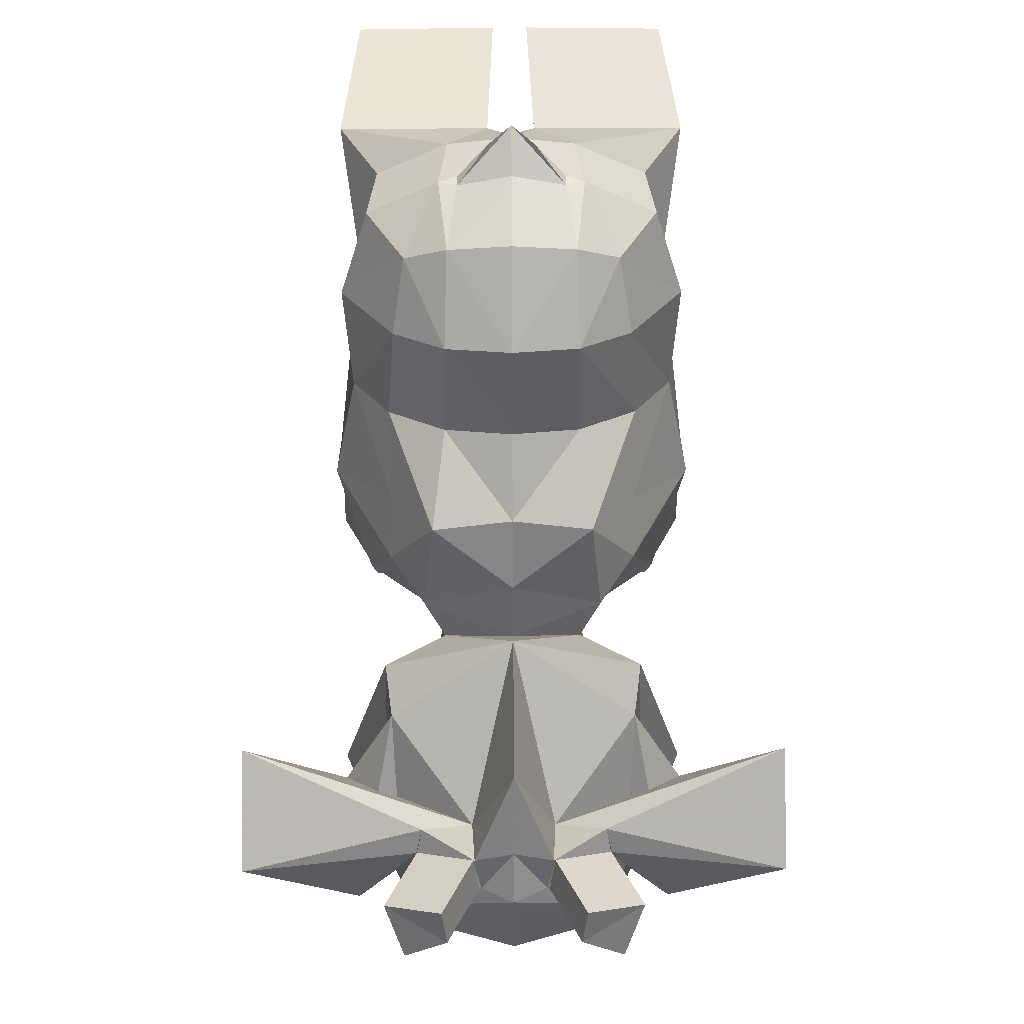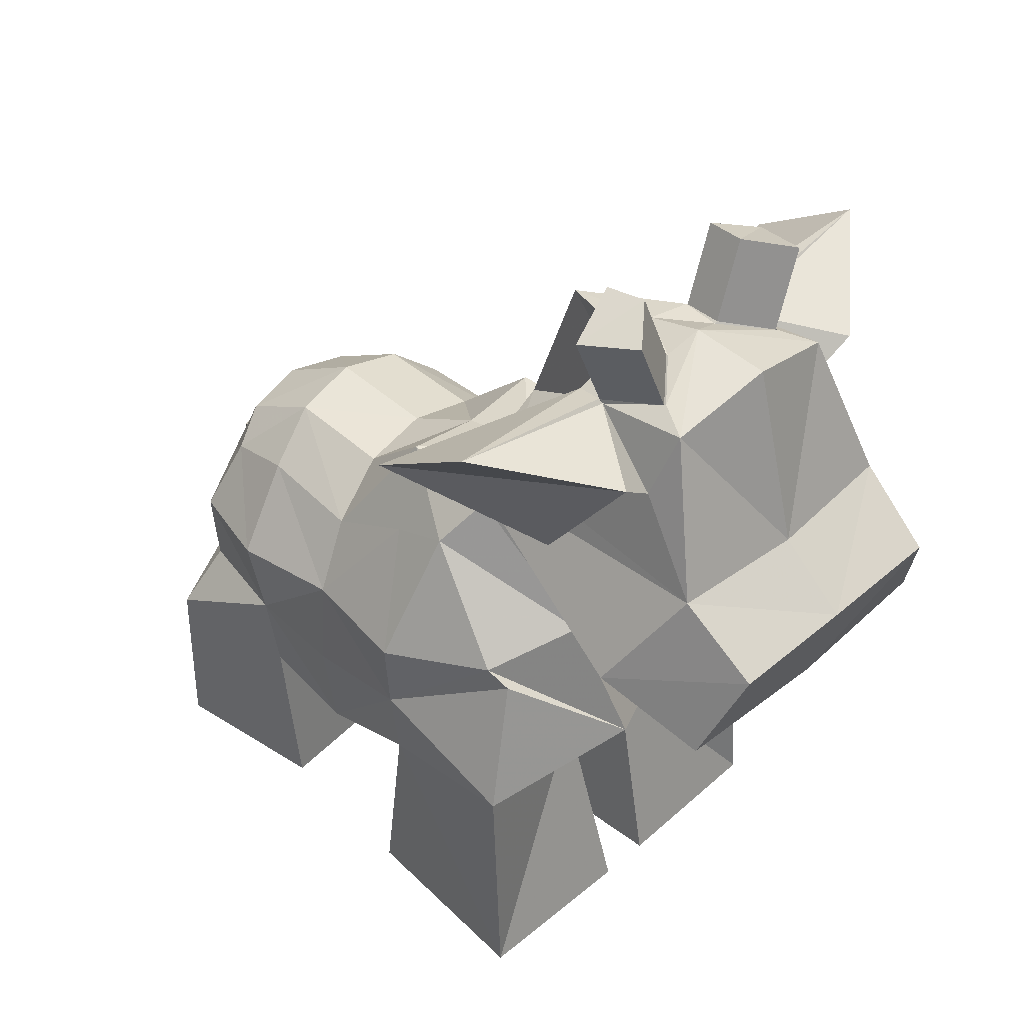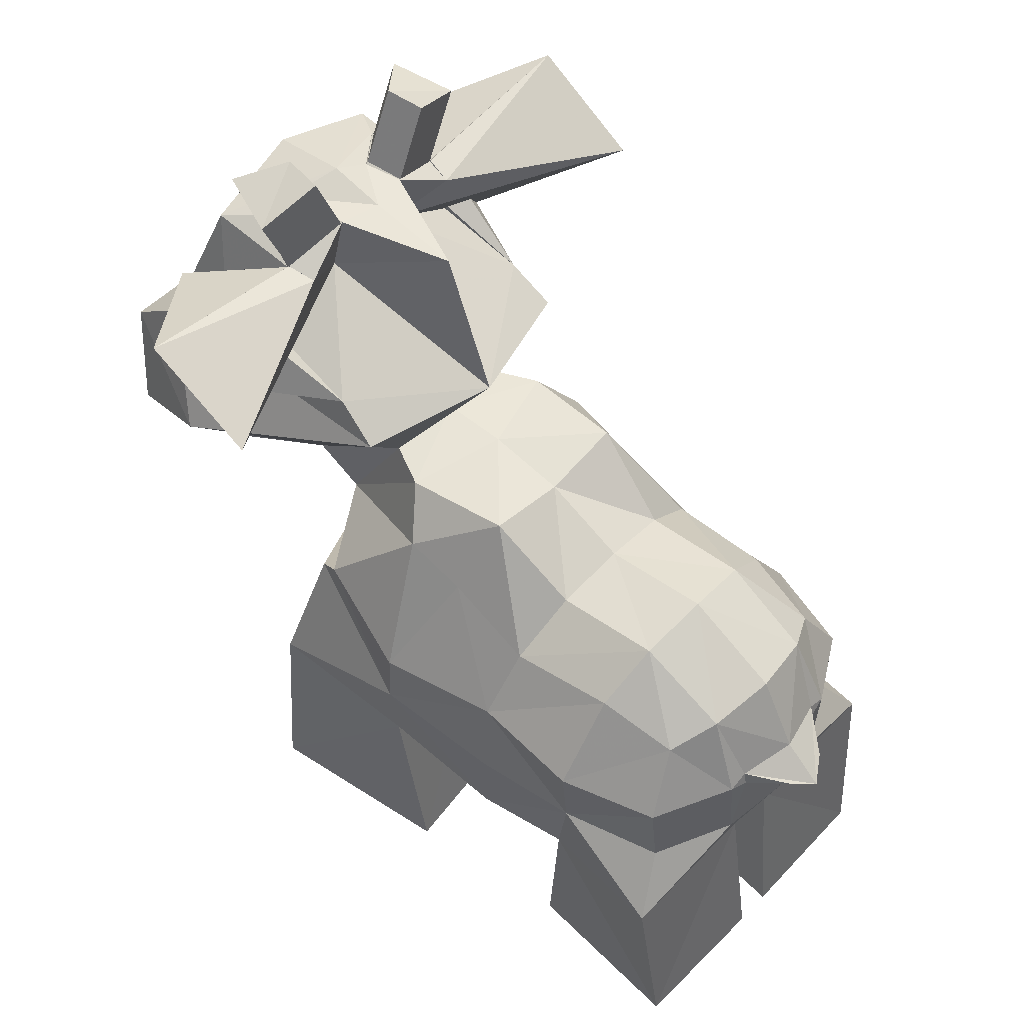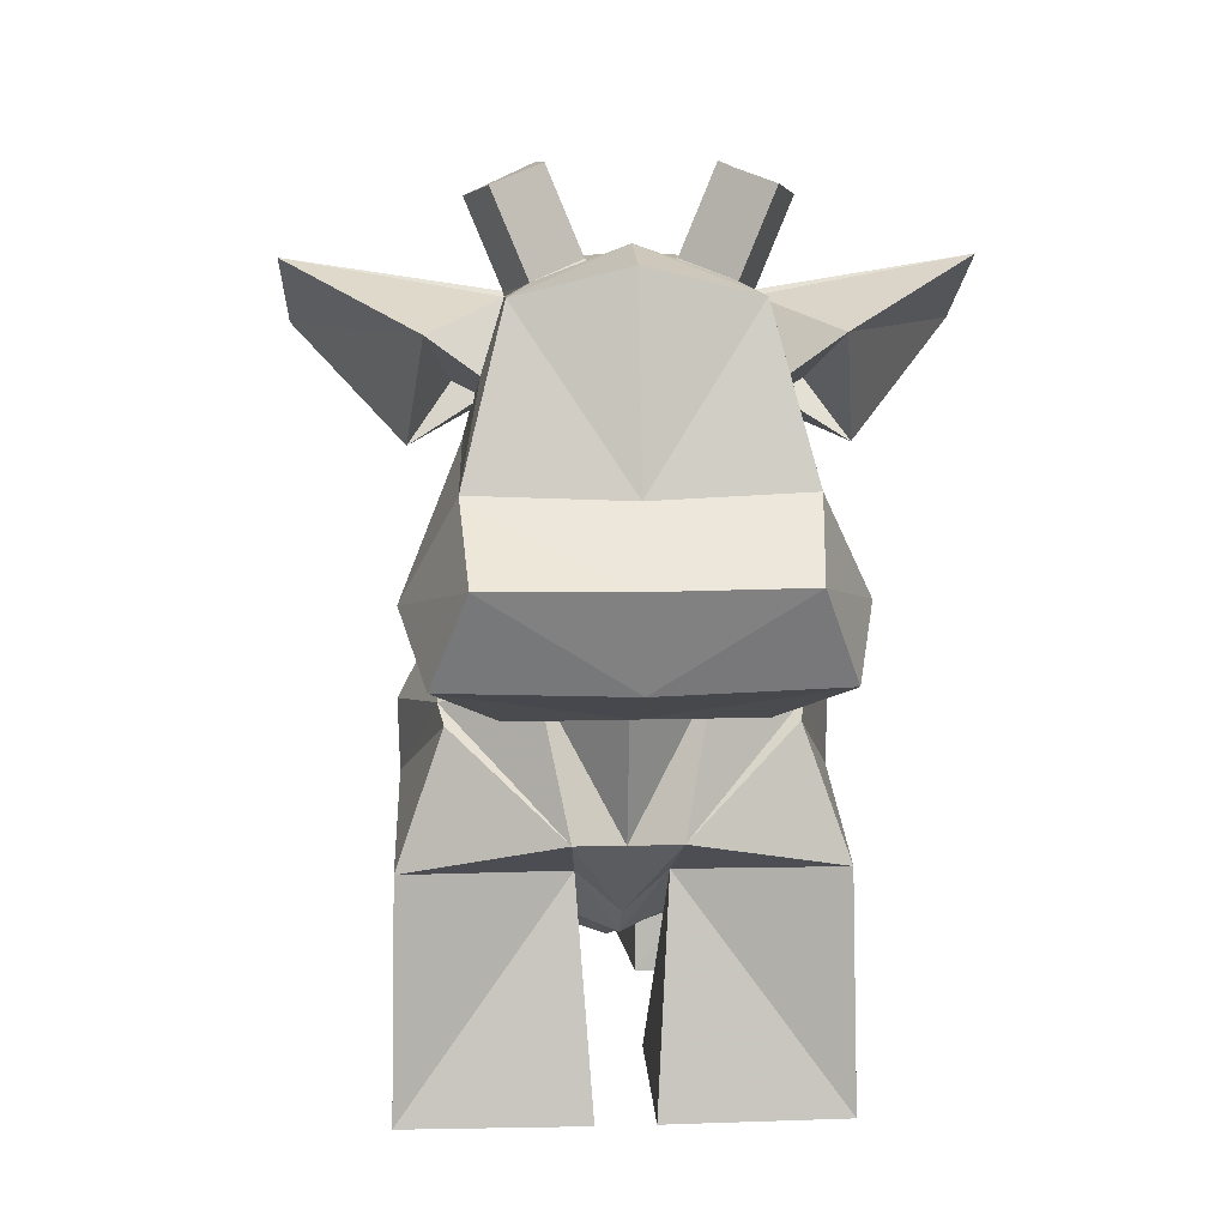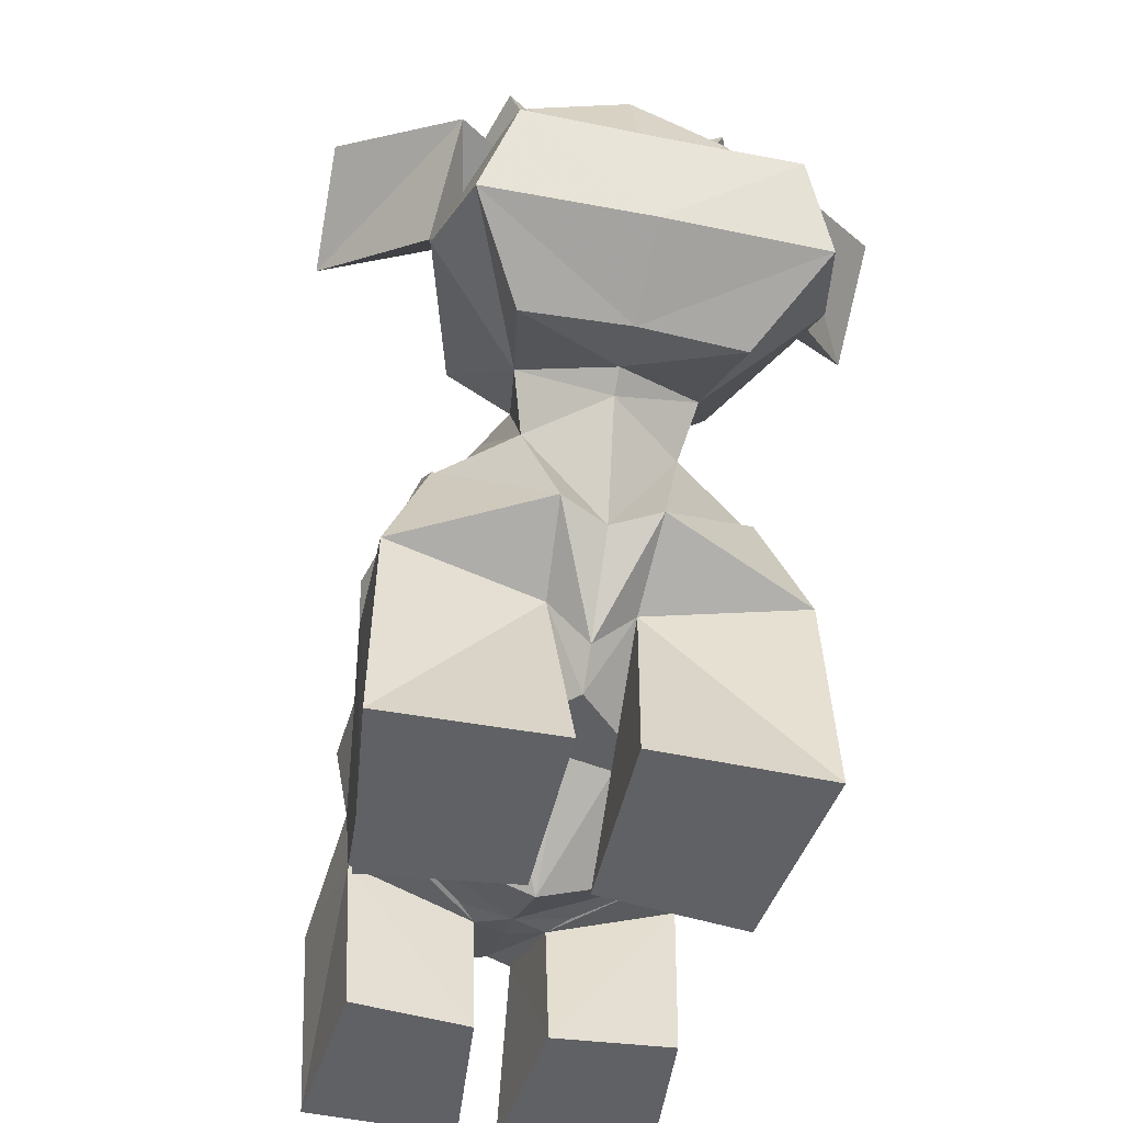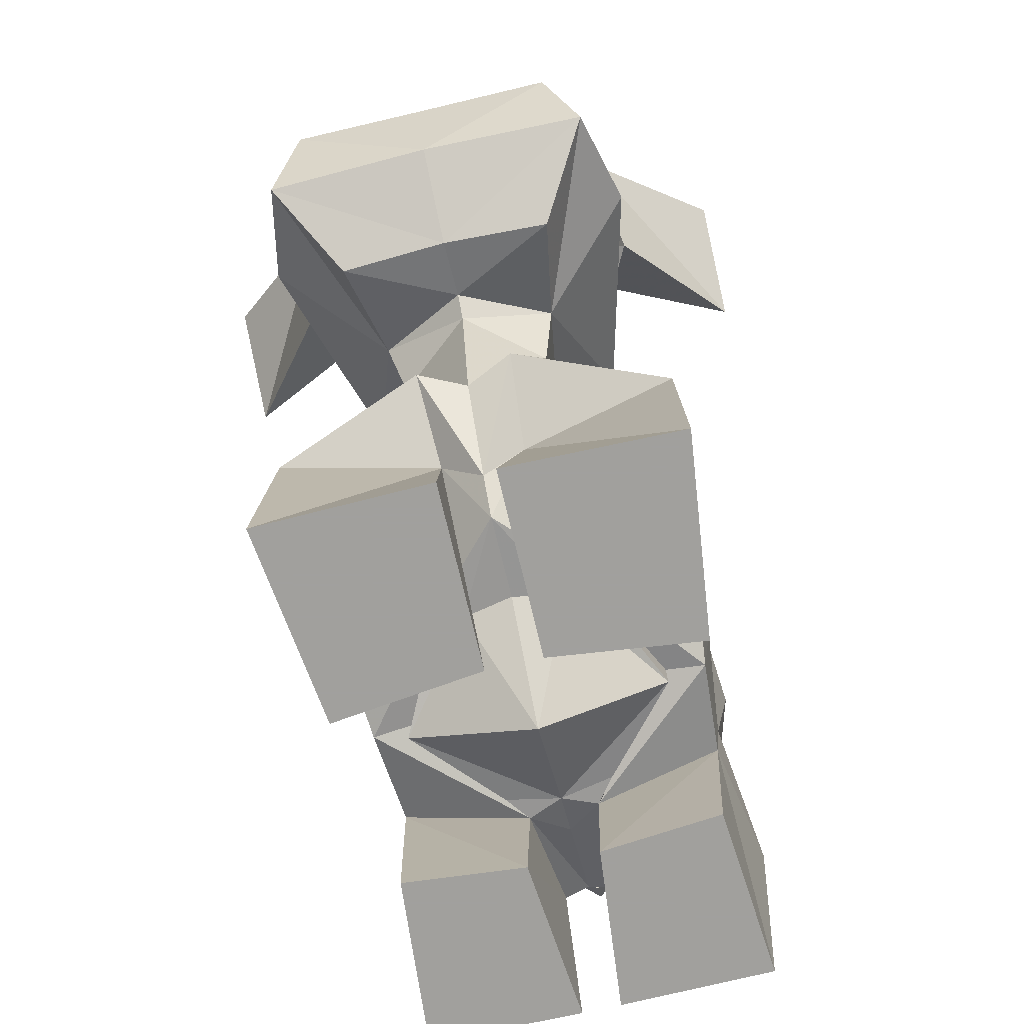
<metadata>
{"format":"obj","ext":"obj","renderer":"f3d","projection":"perspective","resolution":1024,"background":"white","views":[{"elev":37.8,"azim":179.6,"up":"+Z"},{"elev":39.6,"azim":133.2,"up":"+Y"},{"elev":51.8,"azim":-47.8,"up":"+Y"},{"elev":12.9,"azim":176.5,"up":"+Y"},{"elev":-48.3,"azim":167.4,"up":"+Y"},{"elev":-71.7,"azim":-166.7,"up":"+Y"}]}
</metadata>
<code>
v 0.4136 -0.2853 -0.141
v 0.3823 -0.3507 0.9237
v 0.2734 0.2205 0.1475
v 0.2303 0.0805 0.8482
v 0.3577 -0.04288 0.4424
v 0.3511 -0.4294 0.4296
v 0.3326 0.008481 -0.0508
v 0.3139 -0.05611 0.8786
v 0.2731 0.09747 0.461
v 0.1456 -0.4393 0.1683
v 0.09981 -0.2045 -0.2475
v 0.08727 -0.3068 -0.06909
v 0.07326 -0.4692 0.6655
v 0.2696 -0.4194 0.4253
v 0.404 -0.1836 0.1837
v 0.3835 -0.3407 0.1827
v 0.3455 -0.2355 0.6664
v 0.3368 -0.3905 0.6399
v 0.14 -0.2034 0.9651
v 0.05248 -0.3555 0.9209
v 0.1746 0.3334 0.3129
v 0.1976 0.3136 0.08822
v 0.1572 0.07363 -0.1484
v 0.3203 -0.02299 -0.09771
v 0.1434 0.2189 0.7092
v 0.1374 0.123 0.8943
v 0.2968 -0.222 0.8819
v 0.2565 0.1249 0.6867
v 0.3758 -0.05231 0.6786
v 0.4076 -0.04501 0.1927
v 0.2692 0.177 0.2766
v 0.3717 -0.2377 0.442
v 0.1476 0.1935 0.4811
v 0.1523 0.315 -0.005036
v 0.1865 0.1825 -0.2188
v 0.2807 0.472 0.04388
v 0.3945 0.2709 -0.4199
v 0.2917 0.4769 -0.5447
v 0.2118 0.7788 -0.442
v 0.2258 0.07503 -0.4379
v 0.3455 0.1749 -0.6296
v 0.2781 0.3524 -0.6962
v 0.4241 -0.7591 -0.1714
v 0.3539 -0.7591 0.9668
v 0.058 -0.7591 0.2082
v 0.05705 -0.7591 -0.1787
v 0.07283 -0.7591 0.6306
v 0.3724 -0.7591 0.2464
v 0.3232 -0.7591 0.6069
v 0.03966 -0.7591 0.971
v 0.2534 0.6478 -0.4042
v 0.09157 0.6872 -0.234
v 0.2678 0.5369 -0.04649
v 0.3449 0.7181 -0.4261
v 0.586 0.8251 -0.2332
v 0.5804 0.6894 -0.004175
v 0.3767 0.5105 -0.2601
v 0 -0.2189 -0.2043
v 0 0.4677 -0.5618
v 0 0.3492 -0.6961
v 0 0.08025 -0.276
v 0 0.1146 -0.3215
v 0 0.07766 -0.448
v 0 0.1656 -0.6402
v 0 0.8325 -0.4665
v 0 0.8522 -0.3046
v 0 -0.4539 0.009756
v 0 -0.3904 -0.05944
v 0 0.3348 0.1498
v 0 0.3339 0.00809
v 0 0.4874 0.1264
v 0 0.7956 0.01514
v 0 0.8242 -0.1851
v 0 -0.4358 0.7255
v 0 -0.6002 0.4167
v 0 0.3068 0.3154
v 0 0.2219 0.4889
v 0 -0.3457 0.9105
v 0 -0.1916 0.9863
v 0 0.2512 0.7206
v 0 0.1443 0.9157
v 0.1537 0.9793 -0.2002
v 0.236 0.953 -0.3596
v 0.1427 0.984 -0.2844
v 0.2771 0.9257 -0.2333
v 0.08829 0.8212 -0.2061
v 0.08519 0.823 -0.2055
v 0.1705 0.7938 -0.3661
v 0.1695 0.7964 -0.3702
v 0.07154 0.8228 -0.29
v 0.07714 0.826 -0.2906
v 0.2102 0.7582 -0.246
v 0.2112 0.7654 -0.2395
v 0.1997 0.7557 -0.1794
v 0.2126 0.7675 -0.2386
v 0.1051 -0.4417 0.2098
v 0.113 -0.4703 0.6122
v 0.2717 -0.4986 0.4197
v 0 -0.4411 0.1886
v 0 -0.4747 0.633
v 0.1564 -0.03589 0.9658
v 0.1157 -0.02081 0.9664
v 0.1159 -0.04919 0.9724
v 0 -0.007478 0.996
v 0 -0.03567 1.002
v 0.05083 -0.05504 1.044
v 0.05093 -0.09689 1.002
v 0 -0.07935 1.078
v 0 -0.1205 1.035
v -0.4136 -0.2853 -0.141
v -0.3823 -0.3507 0.9237
v -0.2734 0.2205 0.1475
v -0.2303 0.0805 0.8482
v -0.3577 -0.04288 0.4424
v -0.3511 -0.4294 0.4296
v -0.3326 0.008481 -0.0508
v -0.3139 -0.05611 0.8786
v -0.2731 0.09747 0.461
v -0.1456 -0.4393 0.1683
v -0.09981 -0.2045 -0.2475
v -0.08727 -0.3068 -0.06909
v -0.07326 -0.4692 0.6655
v -0.2696 -0.4194 0.4253
v -0.404 -0.1836 0.1837
v -0.3835 -0.3407 0.1827
v -0.3455 -0.2355 0.6664
v -0.3368 -0.3905 0.6399
v -0.14 -0.2034 0.9651
v -0.05248 -0.3555 0.9209
v -0.1746 0.3334 0.3129
v -0.1976 0.3136 0.08822
v -0.1572 0.07363 -0.1484
v -0.3203 -0.02299 -0.09771
v -0.1434 0.2189 0.7092
v -0.1374 0.123 0.8943
v -0.2968 -0.222 0.8819
v -0.2565 0.1249 0.6867
v -0.3758 -0.05231 0.6786
v -0.4076 -0.04501 0.1927
v -0.2692 0.177 0.2766
v -0.3717 -0.2377 0.442
v -0.1476 0.1935 0.4811
v -0.1523 0.315 -0.005036
v -0.1865 0.1825 -0.2188
v -0.2807 0.472 0.04388
v -0.3945 0.2709 -0.4199
v -0.2917 0.4769 -0.5447
v -0.2118 0.7788 -0.442
v -0.2258 0.07503 -0.4379
v -0.3455 0.1749 -0.6296
v -0.2781 0.3524 -0.6962
v -0.4241 -0.7591 -0.1714
v -0.3539 -0.7591 0.9668
v -0.058 -0.7591 0.2082
v -0.05705 -0.7591 -0.1787
v -0.07283 -0.7591 0.6306
v -0.3724 -0.7591 0.2464
v -0.3232 -0.7591 0.6069
v -0.03966 -0.7591 0.971
v -0.2534 0.6478 -0.4042
v -0.09157 0.6872 -0.234
v -0.2678 0.5369 -0.04649
v -0.3449 0.7181 -0.4261
v -0.586 0.8251 -0.2332
v -0.5804 0.6894 -0.004175
v -0.3767 0.5105 -0.2601
v -0.1537 0.9793 -0.2002
v -0.236 0.953 -0.3596
v -0.1427 0.984 -0.2844
v -0.2771 0.9257 -0.2333
v -0.08829 0.8212 -0.2061
v -0.08519 0.823 -0.2055
v -0.1705 0.7938 -0.3661
v -0.1695 0.7964 -0.3702
v -0.07154 0.8228 -0.29
v -0.07714 0.826 -0.2906
v -0.2102 0.7582 -0.246
v -0.2112 0.7654 -0.2395
v -0.1997 0.7557 -0.1794
v -0.2126 0.7675 -0.2386
v -0.1051 -0.4417 0.2098
v -0.113 -0.4703 0.6122
v -0.2717 -0.4986 0.4197
v -0.1564 -0.03589 0.9658
v -0.1157 -0.02081 0.9664
v -0.1159 -0.04919 0.9724
v -0.05083 -0.05504 1.044
v -0.05093 -0.09689 1.002
f 6 14 10 16
f 6 18 13 14
f 1 12 11 24
f 7 24 11 23
f 2 27 19 20
f 1 24 15 16
f 6 16 15 32
f 5 32 15 30
f 7 30 15 24
f 2 18 17 27
f 8 27 17 29
f 5 29 17 32
f 6 32 17 18
f 3 22 21 31
f 9 31 21 33
f 4 28 25 26
f 9 33 25 28
f 5 30 31 9
f 29 28 4 8
f 23 22 3 7
f 28 29 5 9
f 30 7 3 31
f 23 35 34 22
f 35 37 36 34
f 35 40 41 37
f 37 41 42 38
f 43 48 45 46
f 44 50 47 49
f 18 2 44 49
f 20 13 47 50
f 18 49 47 13
f 20 50 44 2
f 16 48 43 1
f 12 1 43 46
f 10 45 48 16
f 12 46 45 10
f 38 51 53 36 37
f 52 53 57 56
f 53 51 54 57
f 54 55 56 57
f 69 76 21 22
f 77 80 25 33
f 80 81 26 25
f 67 68 12 10
f 78 74 13 20
f 76 77 33 21
f 70 69 22 34
f 71 70 34 36
f 59 65 39 38
f 60 59 38 42
f 79 78 20 19
f 68 58 11 12
f 58 61 23 11
f 61 62 35 23
f 62 63 40 35
f 63 64 41 40
f 64 60 42 41
f 71 36 53 52 72
f 38 39 51
f 85 83 84 82
f 92 89 88 93
f 93 86 87 94
f 89 90 91 88
f 90 87 86 91
f 92 93 94 95
f 92 95 55 54 51
f 94 52 56 55 95
f 87 73 72 52 94
f 66 90 89 39 65
f 73 87 90 66
f 39 89 92 51
f 88 83 85 93
f 91 84 83 88
f 86 82 84 91
f 93 85 82 86
f 14 13 97 98
f 13 74 100 97
f 67 10 96 99
f 10 14 98 96
f 100 75 98 97
f 75 99 96 98
f 101 102 103
f 101 103 19 27 8
f 101 8 4 26 102
f 104 102 26 81
f 79 19 103 105
f 103 102 106 107
f 102 104 108 106
f 105 103 107 109
f 106 108 109 107
f 115 125 119 123
f 115 123 122 127
f 110 133 120 121
f 116 132 120 133
f 111 129 128 136
f 110 125 124 133
f 115 141 124 125
f 114 139 124 141
f 116 133 124 139
f 111 136 126 127
f 117 138 126 136
f 114 141 126 138
f 115 127 126 141
f 112 140 130 131
f 118 142 130 140
f 113 135 134 137
f 118 137 134 142
f 114 118 140 139
f 138 117 113 137
f 132 116 112 131
f 137 118 114 138
f 139 140 112 116
f 132 131 143 144
f 144 143 145 146
f 144 146 150 149
f 146 147 151 150
f 152 155 154 157
f 153 158 156 159
f 127 158 153 111
f 129 159 156 122
f 127 122 156 158
f 129 111 153 159
f 125 110 152 157
f 121 155 152 110
f 119 125 157 154
f 121 119 154 155
f 147 146 145 162 160
f 161 165 166 162
f 162 166 163 160
f 163 166 165 164
f 69 131 130 76
f 77 142 134 80
f 80 134 135 81
f 67 119 121 68
f 78 129 122 74
f 76 130 142 77
f 70 143 131 69
f 71 145 143 70
f 59 147 148 65
f 60 151 147 59
f 79 128 129 78
f 68 121 120 58
f 58 120 132 61
f 61 132 144 62
f 62 144 149 63
f 63 149 150 64
f 64 150 151 60
f 71 72 161 162 145
f 147 160 148
f 170 167 169 168
f 177 178 173 174
f 178 179 172 171
f 174 173 176 175
f 175 176 171 172
f 177 180 179 178
f 177 160 163 164 180
f 179 180 164 165 161
f 172 179 161 72 73
f 66 65 148 174 175
f 73 66 175 172
f 148 160 177 174
f 173 178 170 168
f 176 173 168 169
f 171 176 169 167
f 178 171 167 170
f 123 183 182 122
f 122 182 100 74
f 67 99 181 119
f 119 181 183 123
f 100 182 183 75
f 75 183 181 99
f 184 186 185
f 184 117 136 128 186
f 184 185 135 113 117
f 104 81 135 185
f 79 105 186 128
f 186 188 187 185
f 185 187 108 104
f 105 109 188 186
f 187 188 109 108

</code>
